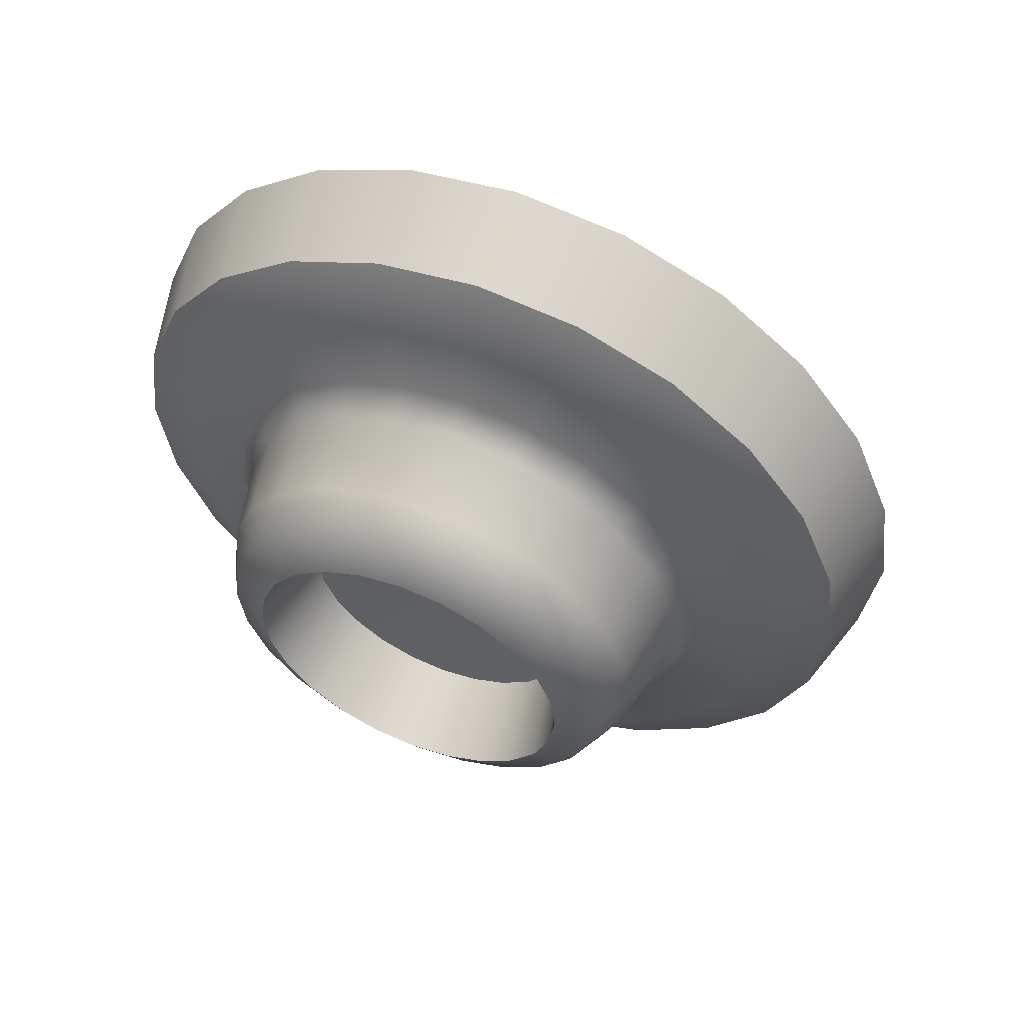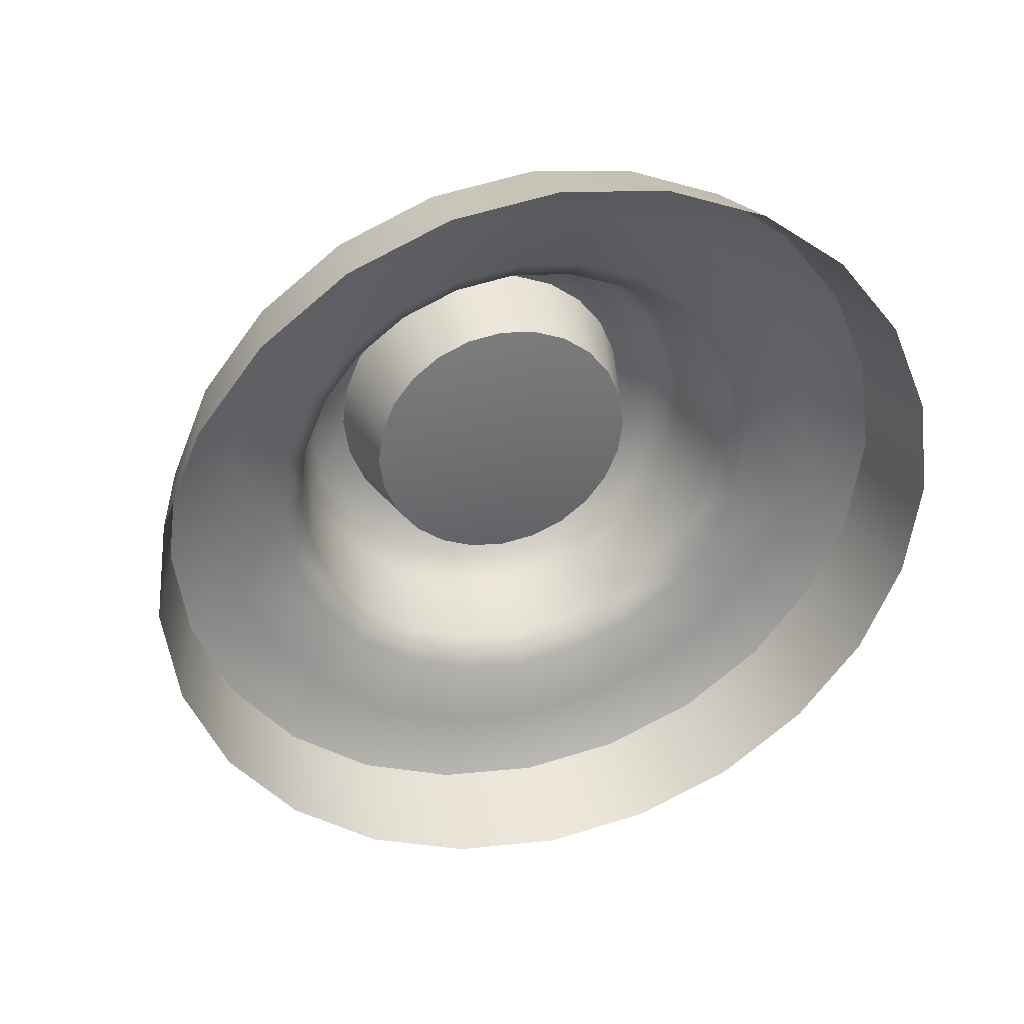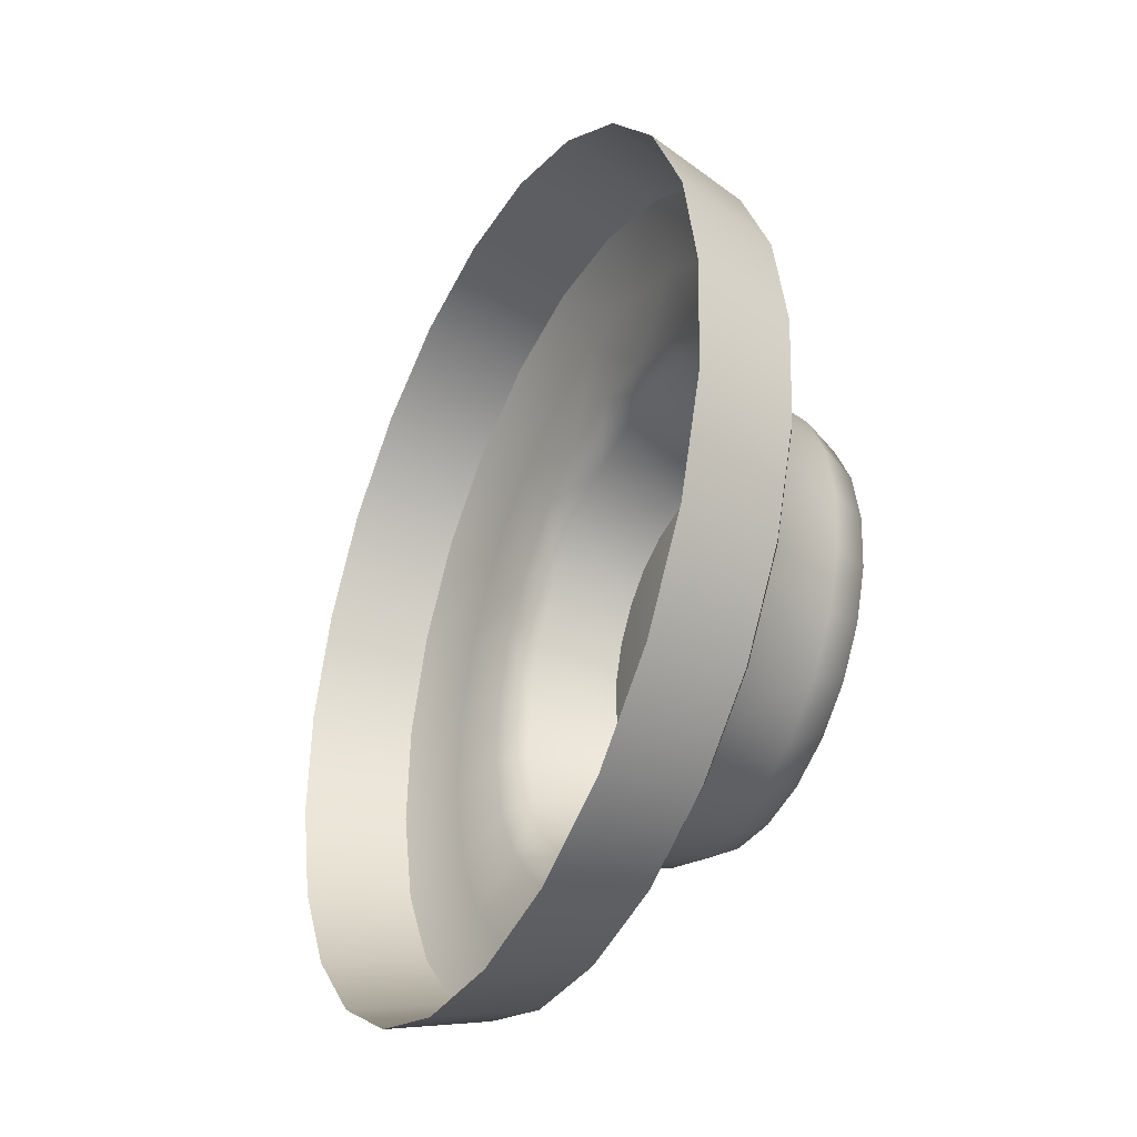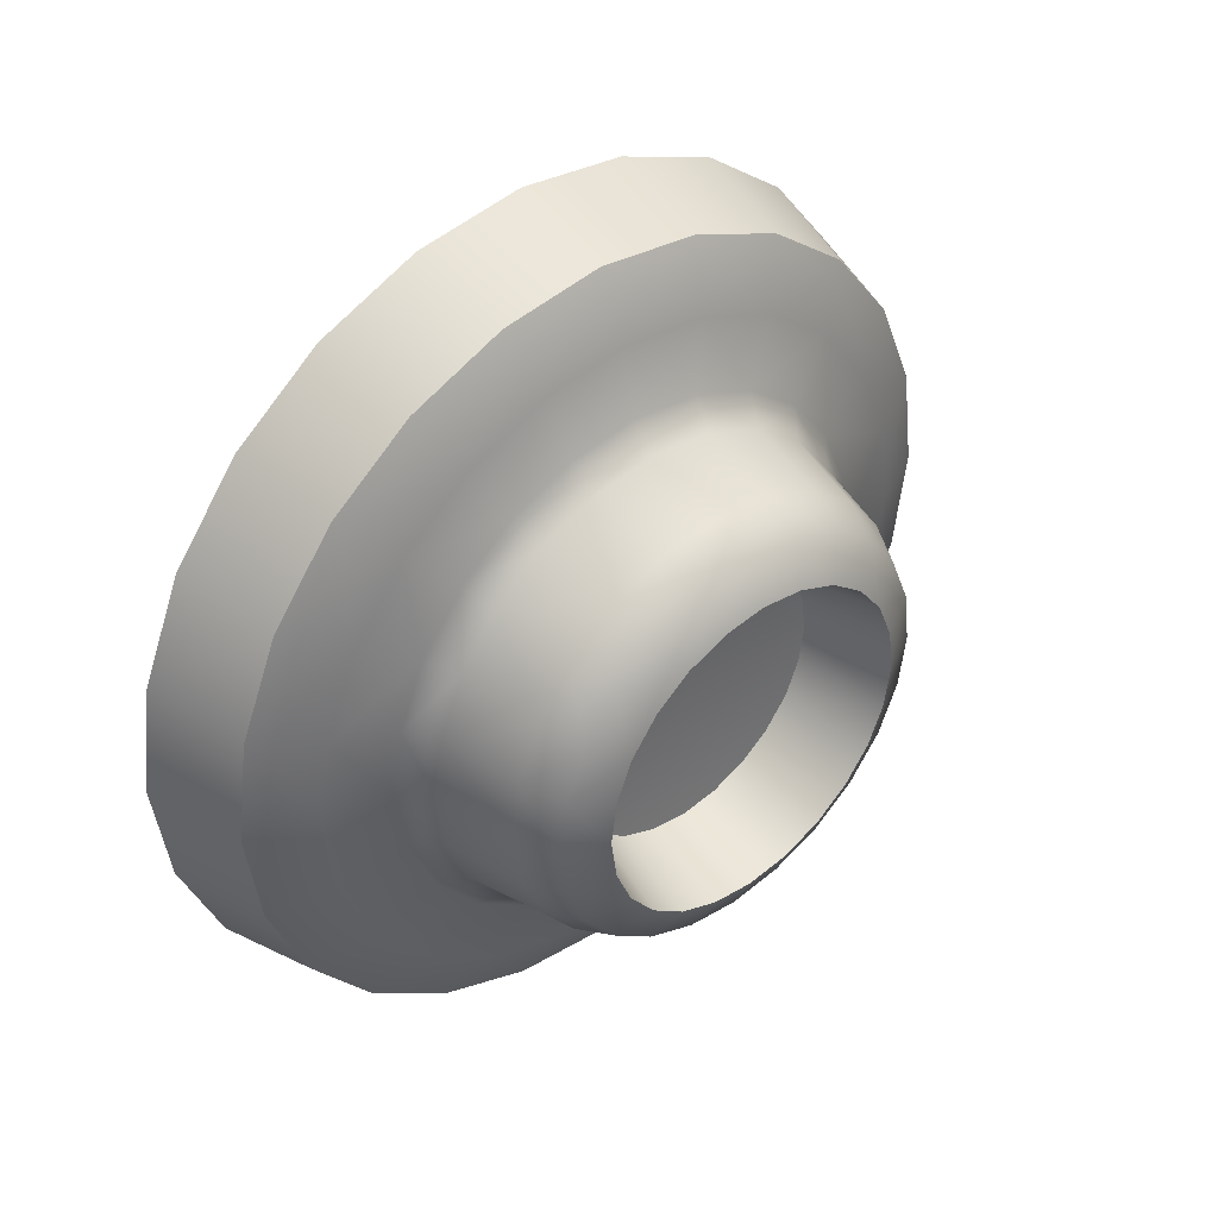
<metadata>
{"format":"obj","ext":"obj","renderer":"f3d","projection":"perspective","resolution":1024,"background":"white","views":[{"elev":56.3,"azim":87.1,"up":"+Z"},{"elev":35.5,"azim":-130.8,"up":"+Z"},{"elev":36.7,"azim":-8.4,"up":"+Y"},{"elev":41.2,"azim":24.0,"up":"+Z"}]}
</metadata>
<code>
v 166.3 283.7 -269.7
v 165.3 287.2 -269.4
v 164.1 284.8 -269
v 168.4 288.1 -271
v 167.4 286 -270
v 167.2 291.4 -272.1
v 166.3 289.4 -270.4
v 169.9 291.3 -274.5
v 169.2 289.9 -272.5
v 168.4 293.8 -276.7
v 167.9 292.9 -274.2
v 170.4 292.5 -279.4
v 170.3 292.2 -276.9
v 168.4 293.8 -282
v 168.5 294.1 -279.4
v 169.9 291.3 -284.2
v 170.3 292.2 -281.9
v 167.2 291.4 -286.7
v 167.9 292.9 -284.5
v 168.4 288.1 -287.7
v 169.2 289.9 -286.2
v 165.3 287.2 -289.3
v 166.3 289.4 -288.3
v 166.3 283.7 -289
v 167.4 286 -288.7
v 163 282.3 -289.3
v 164.1 284.8 -289.7
v 164.3 279.3 -287.7
v 165.3 281.5 -288.7
v 161.1 278.1 -286.7
v 162 280.1 -288.3
v 162.8 276.1 -284.2
v 163.5 277.5 -286.2
v 159.9 275.7 -282
v 160.4 276.6 -284.5
v 162.3 275 -279.4
v 162.4 275.3 -281.9
v 159.9 275.7 -276.7
v 159.8 275.4 -279.4
v 162.8 276.1 -274.5
v 162.4 275.3 -276.9
v 161.1 278.1 -272.1
v 160.4 276.6 -274.2
v 164.3 279.3 -271
v 163.5 277.5 -272.5
v 163 282.3 -269.4
v 162 280.1 -270.4
v 165.3 281.5 -270
v 170.2 283.5 -274.1
v 171.5 284.1 -275
v 170.7 284.7 -274.6
v 171 283 -274.6
v 171.7 283.5 -275.9
v 170.8 281.6 -275.3
v 170.4 281.8 -274.4
v 171.2 285.7 -275.5
v 172.3 285.7 -276.9
v 171.6 286.5 -276.6
v 171.9 285 -275.8
v 172.3 284.8 -277.4
v 171.8 287 -278
v 172.5 286.3 -279.4
v 171.9 287.2 -279.4
v 172.5 286.2 -278.1
v 172.5 285.3 -279.4
v 171.8 287 -280.8
v 172.3 285.7 -281.9
v 171.6 286.5 -282.1
v 172.5 286.2 -280.7
v 172.3 284.8 -281.4
v 171.2 285.7 -283.2
v 171.5 284.1 -283.7
v 170.7 284.7 -284.1
v 171.9 285 -282.9
v 171.7 283.5 -282.9
v 170.2 283.5 -284.7
v 170.4 281.8 -284.4
v 169.6 282.2 -284.8
v 171 283 -284.2
v 170.8 281.6 -283.4
v 169 280.9 -284.7
v 169.4 279.6 -283.7
v 168.4 279.7 -284.1
v 169.9 280.6 -284.2
v 170 279.8 -282.9
v 167.9 278.7 -283.2
v 168.6 277.9 -281.9
v 167.6 277.9 -282.1
v 168.9 278.6 -282.9
v 169.4 278.5 -281.4
v 167.3 277.4 -280.8
v 168.3 277.3 -279.4
v 167.3 277.3 -279.4
v 168.4 277.4 -280.7
v 169.1 278 -279.4
v 167.3 277.4 -278
v 168.6 277.9 -276.9
v 167.6 277.9 -276.6
v 168.4 277.4 -278.1
v 169.4 278.5 -277.4
v 167.9 278.7 -275.5
v 169.4 279.6 -275
v 168.4 279.7 -274.6
v 168.9 278.6 -275.8
v 170 279.8 -275.9
v 169 280.9 -274.1
v 169.6 282.2 -273.9
v 169.9 280.6 -274.6
v 168.5 284.4 -273.7
v 169.1 285.7 -274.3
v 169.6 286.8 -275.2
v 170 287.7 -276.4
v 170.2 288.2 -277.8
v 170.3 288.4 -279.4
v 170.2 288.2 -280.9
v 170 287.7 -282.3
v 169.6 286.8 -283.6
v 169.1 285.7 -284.5
v 168.5 284.4 -285.1
v 167.8 283 -285.3
v 167.2 281.7 -285.1
v 166.6 280.4 -284.5
v 166 279.3 -283.6
v 165.7 278.4 -282.3
v 165.4 277.9 -280.9
v 165.3 277.7 -279.4
v 165.4 277.9 -277.8
v 165.7 278.4 -276.4
v 166 279.3 -275.2
v 166.6 280.4 -274.3
v 167.2 281.7 -273.7
v 167.8 283 -273.5
v 167.9 285.3 -271.5
v 168.7 286.2 -273.7
v 168.7 287.1 -272.3
v 167.3 283.3 -272.9
v 168 284.8 -273.1
v 166.1 281.5 -271.5
v 167 283.4 -271.2
v 165.9 280.3 -273.7
v 166.6 281.8 -273.1
v 164.6 278.2 -273.6
v 165.3 279.7 -272.3
v 164.9 278.2 -276.1
v 165.3 279.1 -274.8
v 163.7 276.3 -277.3
v 164 277 -275.3
v 164.5 277.4 -279.4
v 164.6 277.6 -277.7
v 163.7 276.3 -281.5
v 163.6 276 -279.4
v 164.9 278.2 -282.6
v 164.6 277.6 -281.1
v 164.6 278.2 -285.1
v 164 277 -283.4
v 165.9 280.3 -285
v 165.3 279.1 -284
v 166.1 281.5 -287.2
v 165.3 279.7 -286.4
v 167.3 283.3 -285.9
v 166.6 281.8 -285.7
v 167.9 285.3 -287.2
v 167 283.4 -287.5
v 168.7 286.2 -285
v 168 284.8 -285.7
v 169.4 288.6 -285.1
v 168.7 287.1 -286.4
v 169.7 288.4 -282.6
v 169.2 287.5 -284
v 170.3 290.5 -281.5
v 170 289.8 -283.4
v 170 289.2 -279.4
v 169.9 289 -281.1
v 170.3 290.5 -277.3
v 170.4 290.8 -279.4
v 169.7 288.4 -276.1
v 169.9 289 -277.7
v 169.4 288.6 -273.6
v 170 289.8 -275.3
v 169.2 287.5 -274.8
v 168.9 282.5 -275.9
v 171.3 282.6 -275.5
v 170.8 281.6 -275.3
v 169.6 284.1 -276.3
v 169.3 283.4 -276
v 172 284.2 -276.5
v 171.7 283.5 -275.9
v 170.2 285.3 -277.6
v 169.9 284.8 -276.9
v 172.5 285.2 -278.3
v 172.3 284.8 -277.4
v 170.4 285.7 -279.4
v 170.3 285.6 -278.5
v 172.5 285.2 -280.4
v 172.5 285.3 -279.4
v 170.2 285.3 -281.1
v 170.3 285.6 -280.3
v 172 284.2 -282.2
v 172.3 284.8 -281.4
v 169.6 284.1 -282.4
v 169.9 284.8 -281.9
v 171.3 282.6 -283.3
v 171.7 283.5 -282.9
v 168.9 282.5 -282.9
v 169.3 283.4 -282.8
v 170.4 280.7 -283.3
v 170.8 281.6 -283.4
v 168.1 281 -282.4
v 168.5 281.7 -282.8
v 169.6 279 -282.2
v 170 279.8 -282.9
v 167.6 279.8 -281.1
v 167.8 280.3 -281.9
v 169.2 278.1 -280.4
v 169.4 278.5 -281.4
v 167.4 279.4 -279.4
v 167.4 279.5 -280.3
v 169.2 278.1 -278.3
v 169.1 278 -279.4
v 167.6 279.8 -277.6
v 167.4 279.5 -278.5
v 169.6 279 -276.5
v 169.4 278.5 -277.4
v 168.1 281 -276.3
v 167.8 280.3 -276.9
v 170.4 280.7 -275.5
v 170 279.8 -275.9
v 168.5 281.7 -276
v 168.9 282.5 -275.9
v 168.7 282.6 -279.4
v 169.3 283.4 -276
v 169.6 284.1 -276.3
v 169.9 284.8 -276.9
v 170.2 285.3 -277.6
v 170.3 285.6 -278.5
v 170.4 285.7 -279.4
v 170.3 285.6 -280.3
v 170.2 285.3 -281.1
v 169.9 284.8 -281.9
v 169.6 284.1 -282.4
v 169.3 283.4 -282.8
v 168.9 282.5 -282.9
v 168.5 281.7 -282.8
v 168.1 281 -282.4
v 167.8 280.3 -281.9
v 167.6 279.8 -281.1
v 167.4 279.5 -280.3
v 167.4 279.4 -279.4
v 167.4 279.5 -278.5
v 167.6 279.8 -277.6
v 167.8 280.3 -276.9
v 168.1 281 -276.3
v 168.5 281.7 -276
v 167.4 286 -270
v 168.5 287.9 -271.3
v 168.4 288.1 -271
v 165.3 281.5 -270
v 166.5 283.7 -270
v 166.3 283.7 -269.7
v 163.5 277.5 -272.5
v 164.5 279.4 -271.3
v 164.3 279.3 -271
v 162.4 275.3 -276.9
v 163.1 276.3 -274.7
v 162.8 276.1 -274.5
v 162.4 275.3 -281.9
v 162.5 275.2 -279.4
v 162.3 275 -279.4
v 163.5 277.5 -286.2
v 163.1 276.3 -284.1
v 162.8 276.1 -284.2
v 165.3 281.5 -288.7
v 164.5 279.4 -287.5
v 164.3 279.3 -287.7
v 167.4 286 -288.7
v 166.5 283.7 -288.7
v 166.3 283.7 -289
v 169.2 289.9 -286.2
v 168.5 287.9 -287.5
v 168.4 288.1 -287.7
v 170.3 292.2 -281.9
v 169.9 291 -284.1
v 169.9 291.3 -284.2
v 170.3 292.2 -276.9
v 170.5 292.1 -279.4
v 170.4 292.5 -279.4
v 169.2 289.9 -272.5
v 169.9 291 -274.7
v 169.9 291.3 -274.5
v 169.3 289.6 -272.8
v 170.3 291.8 -277
v 170.3 291.8 -281.8
v 169.3 289.6 -286
v 167.5 285.8 -288.4
v 165.5 281.5 -288.4
v 163.7 277.7 -286
v 162.7 275.5 -281.8
v 162.7 275.5 -277
v 163.7 277.7 -272.8
v 165.5 281.5 -270.3
v 167.5 285.8 -270.3
v 171.3 282.6 -275.5
v 172 284.2 -276.5
v 172.5 285.2 -278.3
v 172.5 285.2 -280.4
v 172 284.2 -282.2
v 171.3 282.6 -283.3
v 170.4 280.7 -283.3
v 169.6 279 -282.2
v 169.2 278.1 -280.4
v 169.2 278.1 -278.3
v 169.6 279 -276.5
v 170.4 280.7 -275.5
f 1 2 3
f 4 2 5
f 4 6 7
f 8 6 9
f 8 10 11
f 12 10 13
f 12 14 15
f 16 14 17
f 16 18 19
f 20 18 21
f 20 22 23
f 24 22 25
f 24 26 27
f 28 26 29
f 28 30 31
f 32 30 33
f 32 34 35
f 36 34 37
f 36 38 39
f 40 38 41
f 40 42 43
f 44 42 45
f 44 46 47
f 1 46 48
f 49 50 51
f 52 53 50
f 54 52 55
f 56 57 58
f 59 60 57
f 53 59 50
f 61 62 63
f 64 65 62
f 60 64 57
f 66 67 68
f 69 70 67
f 65 69 62
f 71 72 73
f 74 75 72
f 70 74 67
f 76 77 78
f 79 80 77
f 75 79 72
f 81 82 83
f 84 85 82
f 80 84 77
f 86 87 88
f 89 90 87
f 85 89 82
f 91 92 93
f 94 95 92
f 90 94 87
f 96 97 98
f 99 100 97
f 95 99 92
f 101 102 103
f 104 105 102
f 100 104 97
f 106 55 107
f 108 54 55
f 105 108 102
f 109 51 110
f 109 107 49
f 111 58 112
f 111 51 56
f 113 63 114
f 113 58 61
f 115 68 116
f 115 63 66
f 117 73 118
f 117 68 71
f 119 78 120
f 119 73 76
f 121 83 122
f 121 78 81
f 123 88 124
f 123 83 86
f 125 93 126
f 125 88 91
f 127 98 128
f 127 93 96
f 129 103 130
f 129 98 101
f 131 107 132
f 131 103 106
f 133 134 135
f 133 136 137
f 138 136 139
f 138 140 141
f 142 140 143
f 142 144 145
f 146 144 147
f 146 148 149
f 150 148 151
f 150 152 153
f 154 152 155
f 154 156 157
f 158 156 159
f 158 160 161
f 162 160 163
f 162 164 165
f 166 164 167
f 166 168 169
f 170 168 171
f 170 172 173
f 174 172 175
f 174 176 177
f 178 176 179
f 178 134 180
f 181 182 183
f 184 182 185
f 184 186 187
f 188 186 189
f 188 190 191
f 192 190 193
f 192 194 195
f 196 194 197
f 196 198 199
f 200 198 201
f 200 202 203
f 204 202 205
f 204 206 207
f 208 206 209
f 208 210 211
f 212 210 213
f 212 214 215
f 216 214 217
f 216 218 219
f 220 218 221
f 220 222 223
f 224 222 225
f 224 226 227
f 181 226 228
f 229 230 231
f 231 230 232
f 232 230 233
f 233 230 234
f 234 230 235
f 235 230 236
f 236 230 237
f 237 230 238
f 238 230 239
f 239 230 240
f 240 230 241
f 241 230 242
f 242 230 243
f 243 230 244
f 244 230 245
f 245 230 246
f 246 230 247
f 247 230 248
f 248 230 249
f 249 230 250
f 250 230 251
f 251 230 252
f 252 230 253
f 253 230 229
f 254 255 256
f 257 258 259
f 260 261 262
f 263 264 265
f 266 267 268
f 269 270 271
f 272 273 274
f 275 276 277
f 278 279 280
f 281 282 283
f 284 285 286
f 287 288 289
f 135 290 255
f 179 290 178
f 179 291 288
f 175 292 285
f 171 293 282
f 167 294 279
f 163 295 276
f 159 296 273
f 155 297 270
f 151 298 267
f 147 299 264
f 143 300 261
f 139 301 258
f 300 139 258
f 299 143 261
f 298 147 264
f 297 151 267
f 296 155 270
f 295 159 273
f 294 163 276
f 293 167 279
f 292 171 282
f 291 175 285
f 301 135 255
f 254 258 301
f 257 261 300
f 260 264 299
f 263 267 298
f 266 270 297
f 269 273 296
f 272 276 295
f 275 279 294
f 278 282 293
f 281 285 292
f 284 288 291
f 287 255 290
f 49 55 52
f 56 50 59
f 61 57 64
f 66 62 69
f 71 67 74
f 76 72 79
f 81 77 84
f 86 82 89
f 91 87 94
f 96 92 99
f 101 97 104
f 106 102 108
f 110 137 109
f 137 132 109
f 112 180 111
f 180 110 111
f 114 177 113
f 177 112 113
f 116 173 115
f 173 114 115
f 118 169 117
f 169 116 117
f 120 165 119
f 165 118 119
f 122 161 121
f 161 120 121
f 124 157 123
f 157 122 123
f 126 153 125
f 153 124 125
f 128 149 127
f 149 126 127
f 130 145 129
f 145 128 129
f 132 141 131
f 141 130 131
f 1 5 2
f 4 7 2
f 4 9 6
f 8 11 6
f 8 13 10
f 12 15 10
f 12 17 14
f 16 19 14
f 16 21 18
f 20 23 18
f 20 25 22
f 24 27 22
f 24 29 26
f 28 31 26
f 28 33 30
f 32 35 30
f 32 37 34
f 36 39 34
f 36 41 38
f 40 43 38
f 40 45 42
f 44 47 42
f 44 48 46
f 1 3 46
f 49 52 50
f 52 302 53
f 54 302 52
f 56 59 57
f 59 303 60
f 53 303 59
f 61 64 62
f 64 304 65
f 60 304 64
f 66 69 67
f 69 305 70
f 65 305 69
f 71 74 72
f 74 306 75
f 70 306 74
f 76 79 77
f 79 307 80
f 75 307 79
f 81 84 82
f 84 308 85
f 80 308 84
f 86 89 87
f 89 309 90
f 85 309 89
f 91 94 92
f 94 310 95
f 90 310 94
f 96 99 97
f 99 311 100
f 95 311 99
f 101 104 102
f 104 312 105
f 100 312 104
f 106 108 55
f 108 313 54
f 105 313 108
f 109 49 51
f 109 132 107
f 111 56 58
f 111 110 51
f 113 61 63
f 113 112 58
f 115 66 68
f 115 114 63
f 117 71 73
f 117 116 68
f 119 76 78
f 119 118 73
f 121 81 83
f 121 120 78
f 123 86 88
f 123 122 83
f 125 91 93
f 125 124 88
f 127 96 98
f 127 126 93
f 129 101 103
f 129 128 98
f 131 106 107
f 131 130 103
f 133 137 134
f 133 139 136
f 138 141 136
f 138 143 140
f 142 145 140
f 142 147 144
f 146 149 144
f 146 151 148
f 150 153 148
f 150 155 152
f 154 157 152
f 154 159 156
f 158 161 156
f 158 163 160
f 162 165 160
f 162 167 164
f 166 169 164
f 166 171 168
f 170 173 168
f 170 175 172
f 174 177 172
f 174 179 176
f 178 180 176
f 178 135 134
f 181 185 182
f 184 187 182
f 184 189 186
f 188 191 186
f 188 193 190
f 192 195 190
f 192 197 194
f 196 199 194
f 196 201 198
f 200 203 198
f 200 205 202
f 204 207 202
f 204 209 206
f 208 211 206
f 208 213 210
f 212 215 210
f 212 217 214
f 216 219 214
f 216 221 218
f 220 223 218
f 220 225 222
f 224 227 222
f 224 228 226
f 181 183 226
f 254 301 255
f 257 300 258
f 260 299 261
f 263 298 264
f 266 297 267
f 269 296 270
f 272 295 273
f 275 294 276
f 278 293 279
f 281 292 282
f 284 291 285
f 287 290 288
f 135 178 290
f 179 288 290
f 179 174 291
f 175 170 292
f 171 166 293
f 167 162 294
f 163 158 295
f 159 154 296
f 155 150 297
f 151 146 298
f 147 142 299
f 143 138 300
f 139 133 301
f 300 138 139
f 299 142 143
f 298 146 147
f 297 150 151
f 296 154 155
f 295 158 159
f 294 162 163
f 293 166 167
f 292 170 171
f 291 174 175
f 301 133 135
f 254 259 258
f 257 262 261
f 260 265 264
f 263 268 267
f 266 271 270
f 269 274 273
f 272 277 276
f 275 280 279
f 278 283 282
f 281 286 285
f 284 289 288
f 287 256 255
f 49 107 55
f 56 51 50
f 61 58 57
f 66 63 62
f 71 68 67
f 76 73 72
f 81 78 77
f 86 83 82
f 91 88 87
f 96 93 92
f 101 98 97
f 106 103 102
f 110 134 137
f 137 136 132
f 112 176 180
f 180 134 110
f 114 172 177
f 177 176 112
f 116 168 173
f 173 172 114
f 118 164 169
f 169 168 116
f 120 160 165
f 165 164 118
f 122 156 161
f 161 160 120
f 124 152 157
f 157 156 122
f 126 148 153
f 153 152 124
f 128 144 149
f 149 148 126
f 130 140 145
f 145 144 128
f 132 136 141
f 141 140 130

</code>
